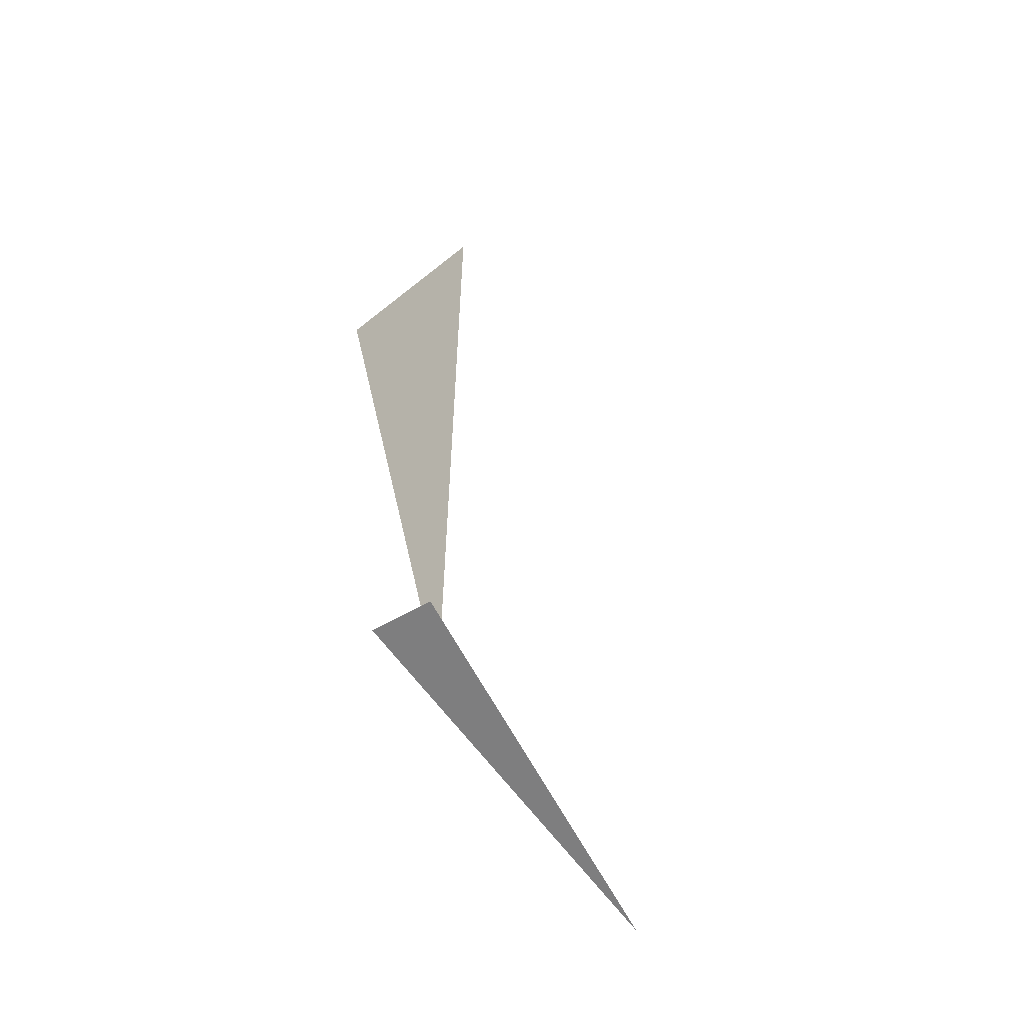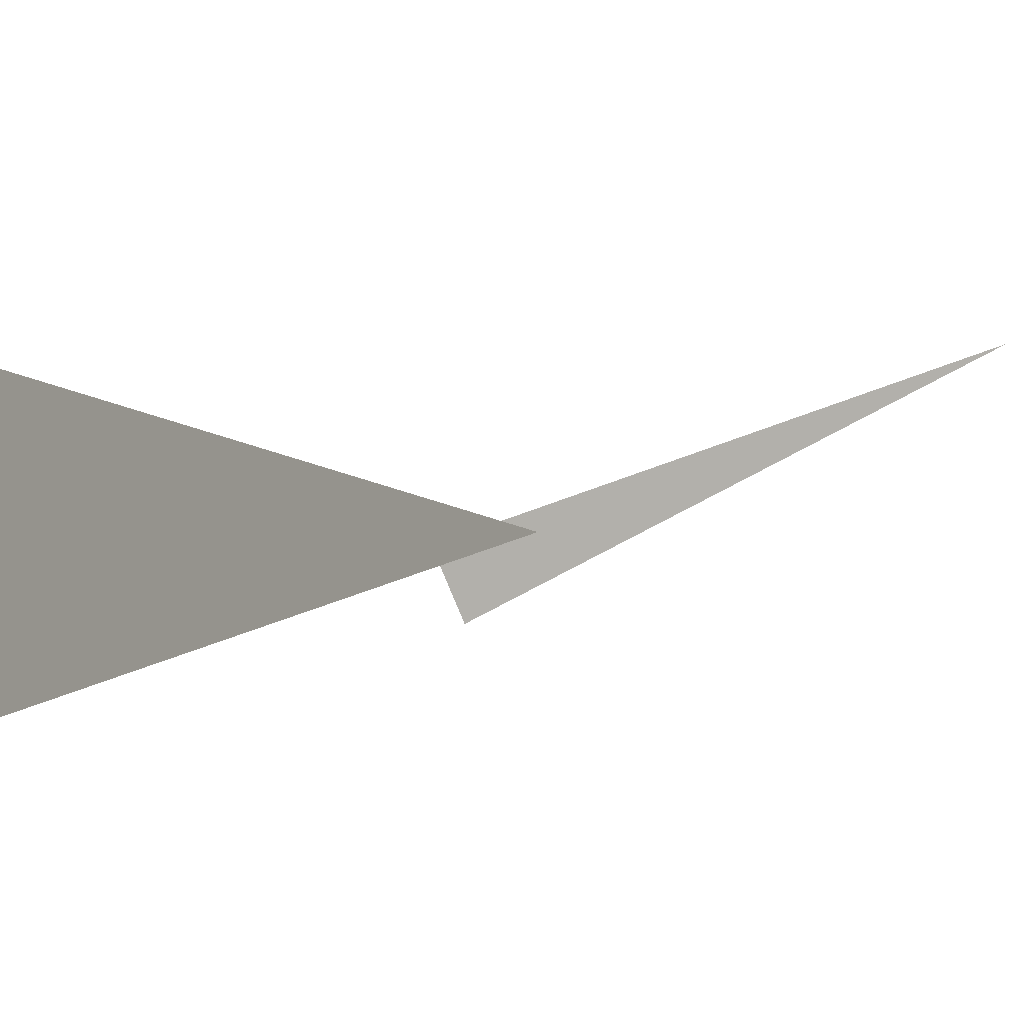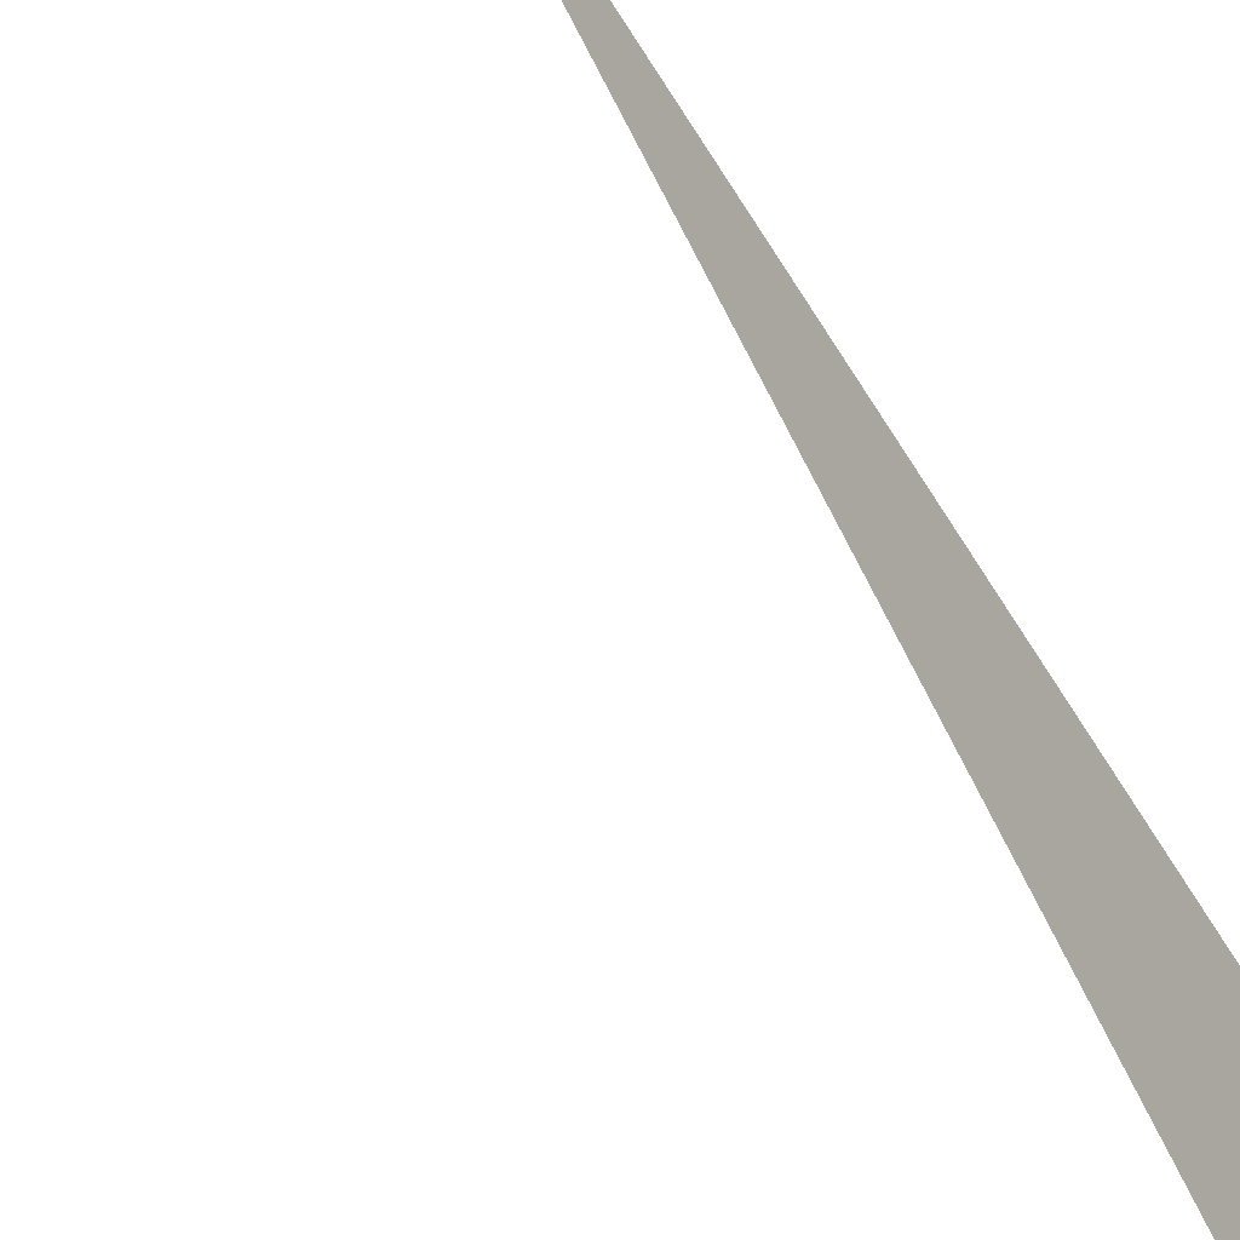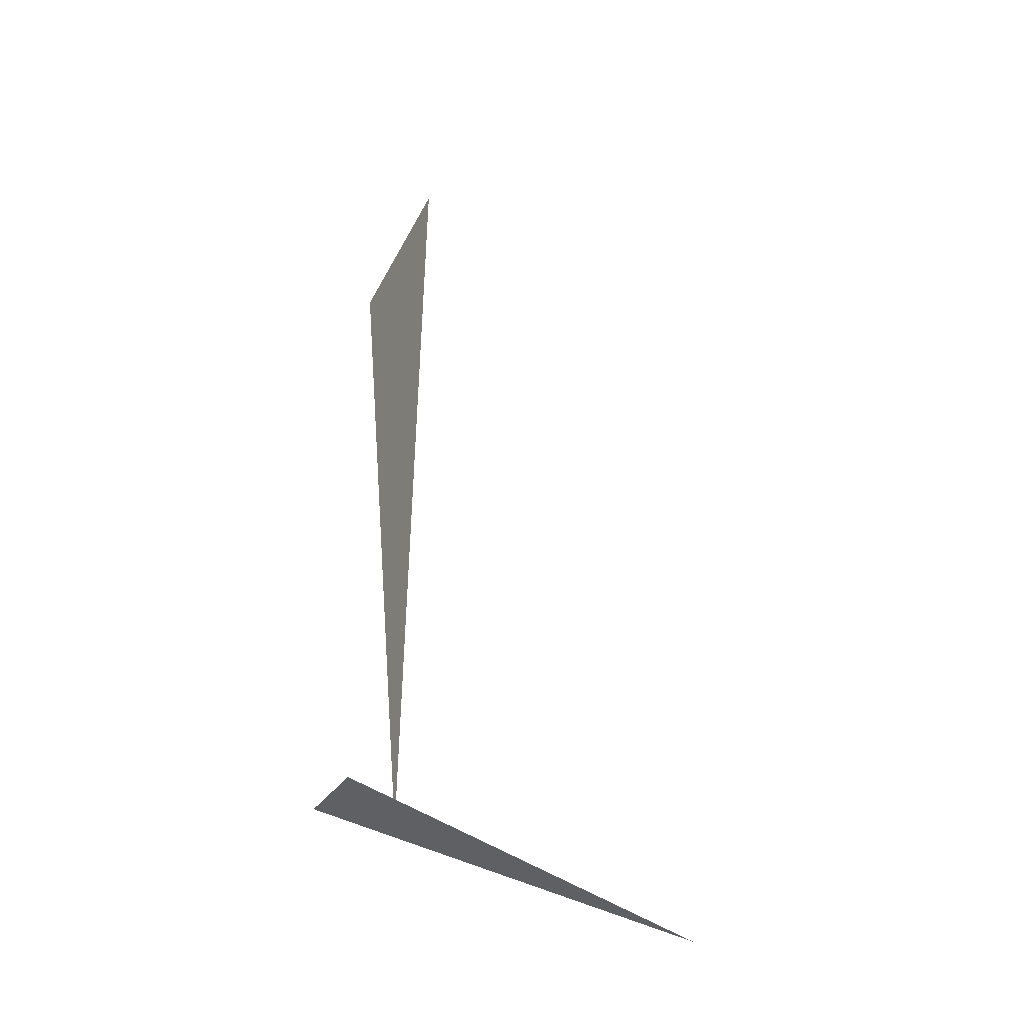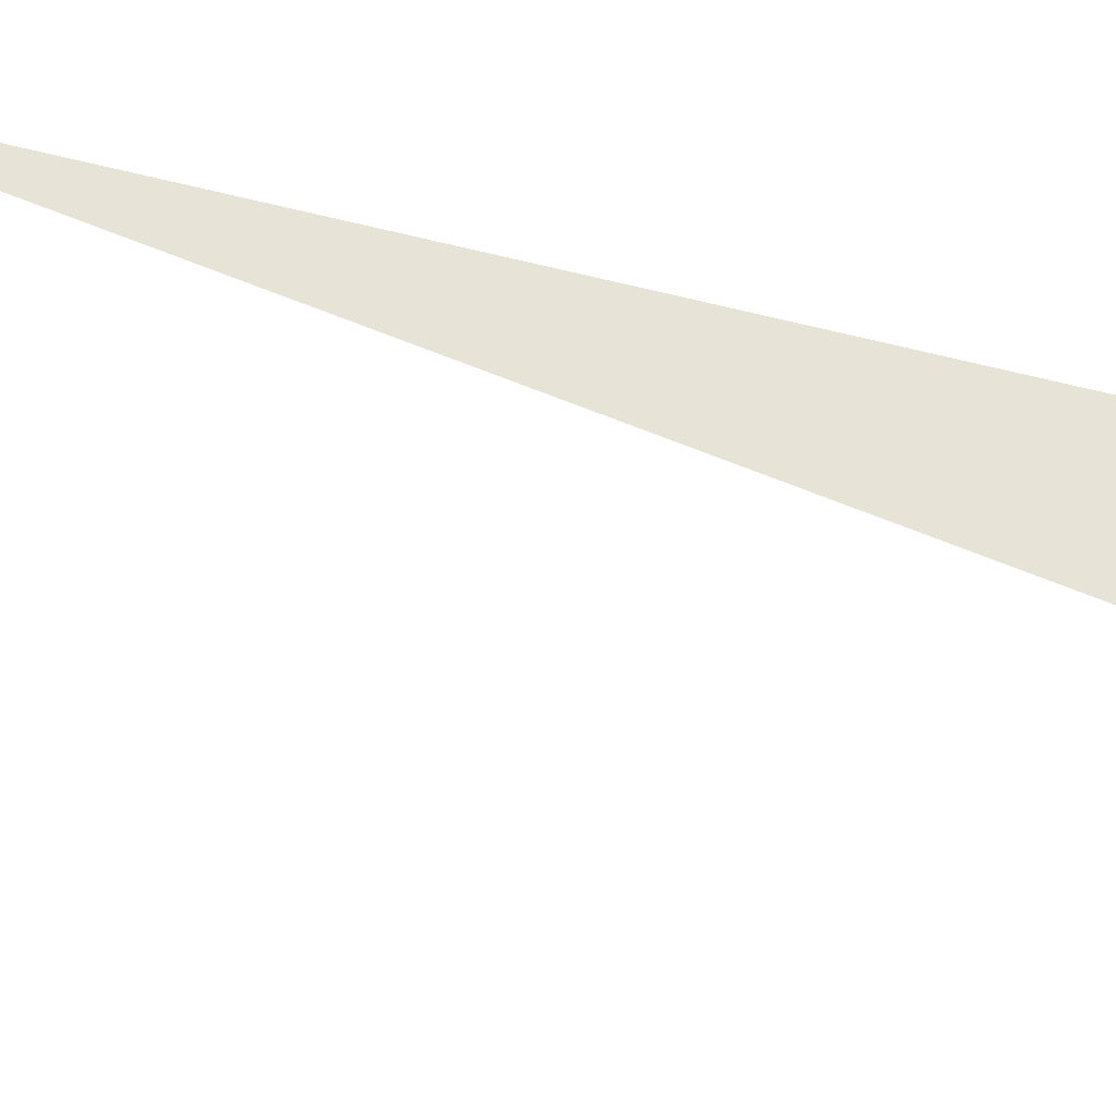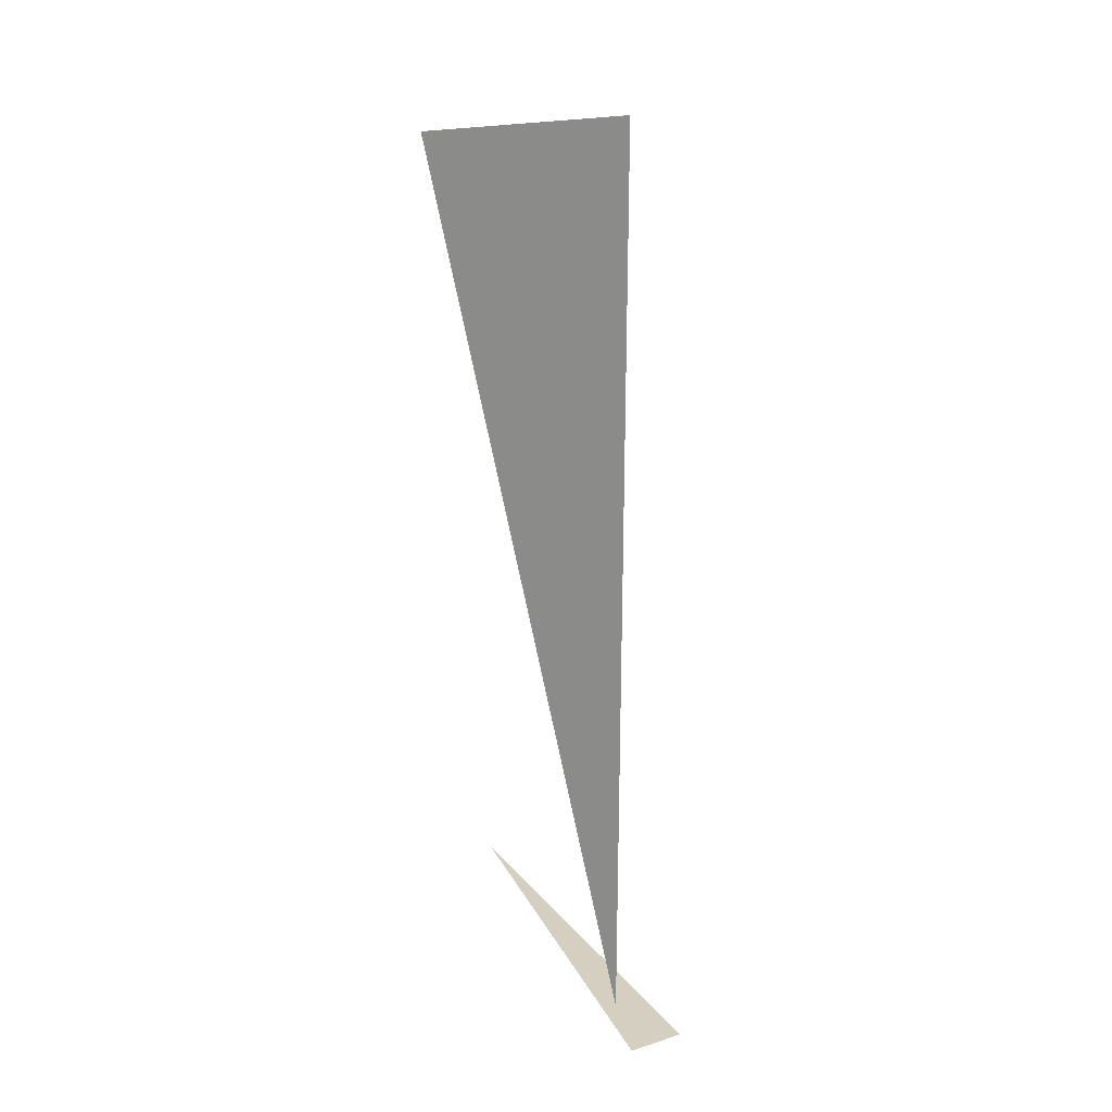
<metadata>
{"format":"obj","ext":"obj","renderer":"f3d","projection":"perspective","resolution":1024,"background":"white","views":[{"elev":-59.4,"azim":-35.4,"up":"+Z"},{"elev":5.2,"azim":15.9,"up":"+Y"},{"elev":-58.4,"azim":-154.4,"up":"+Y"},{"elev":-45.2,"azim":-11.5,"up":"+Z"},{"elev":-55.5,"azim":-113.7,"up":"+Y"},{"elev":25.9,"azim":-92.8,"up":"+Z"}]}
</metadata>
<code>
v -1.464 6.331 0
v -0.1243 6.819 0
v -1.383 6.149 0
v -1.207 6.369 3.33
v -1.374 6.994 3.33
v -1.207 6.369 0
f 1 2 3
f 4 5 6

</code>
